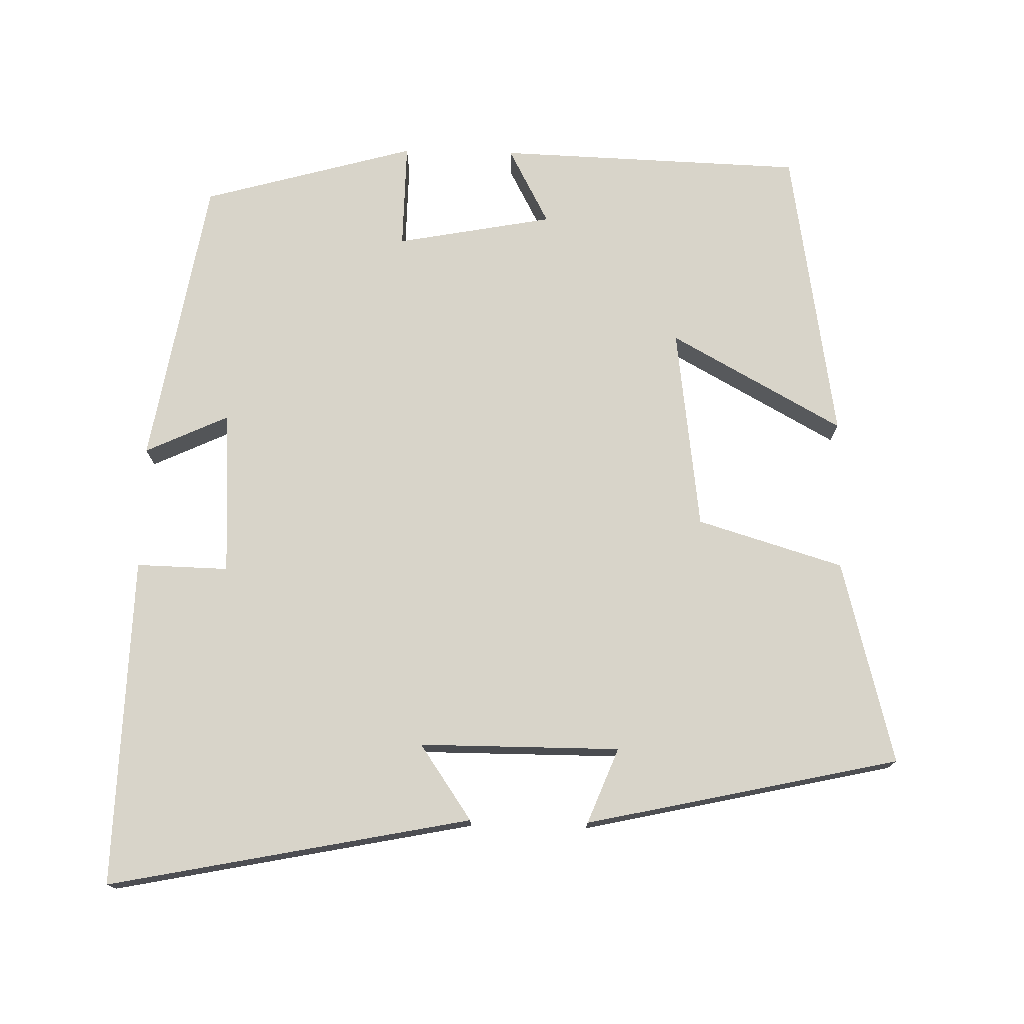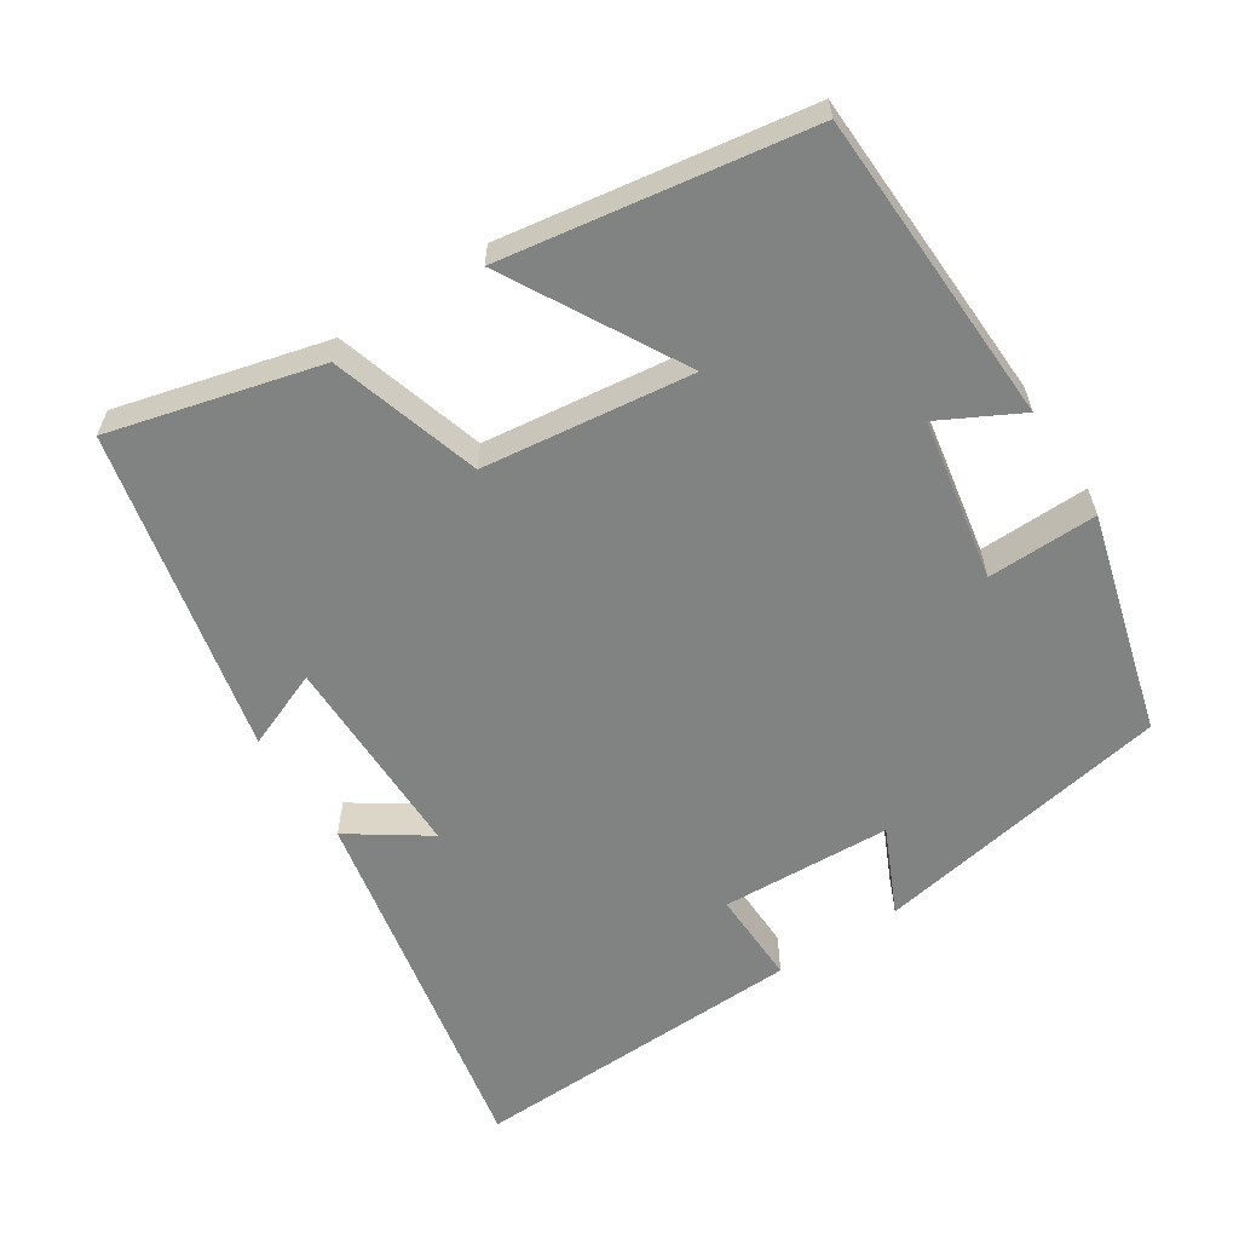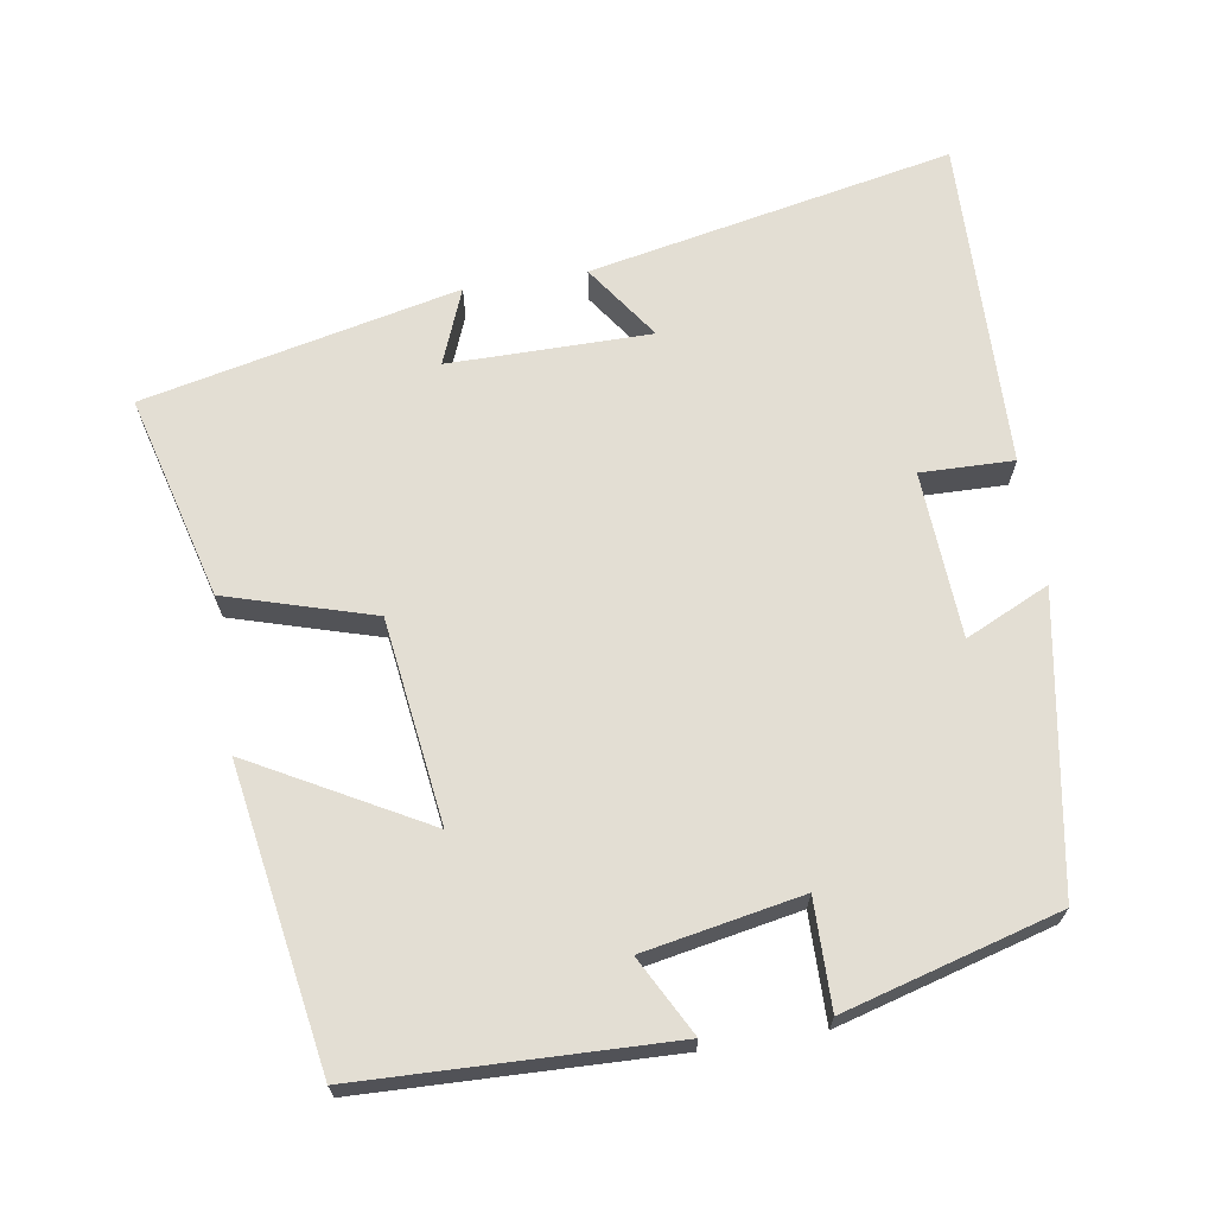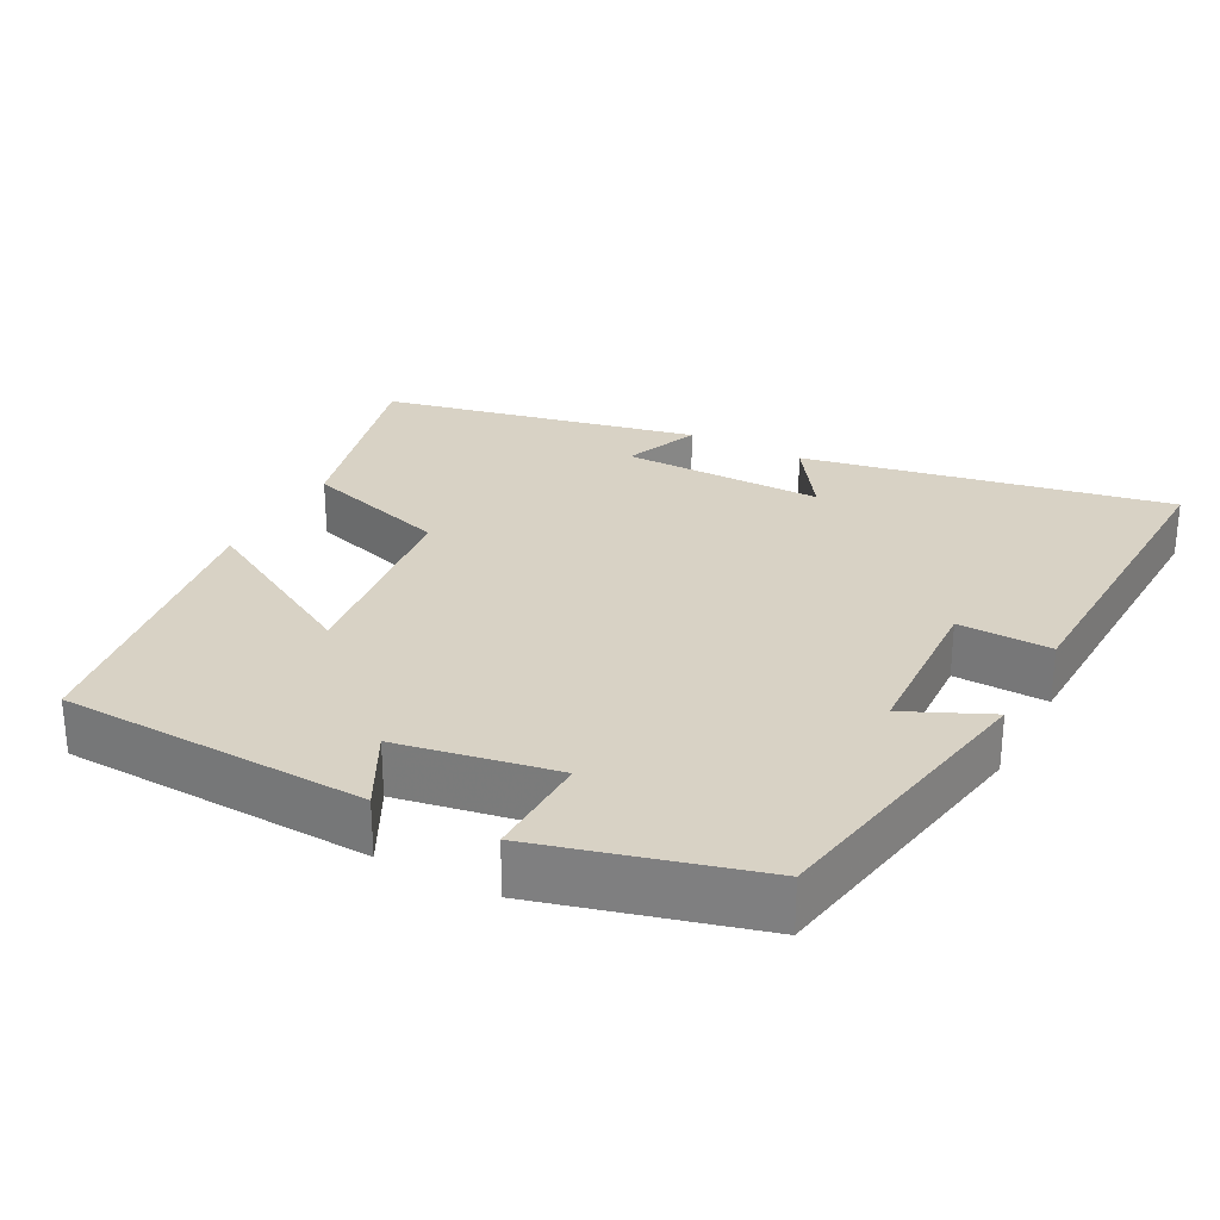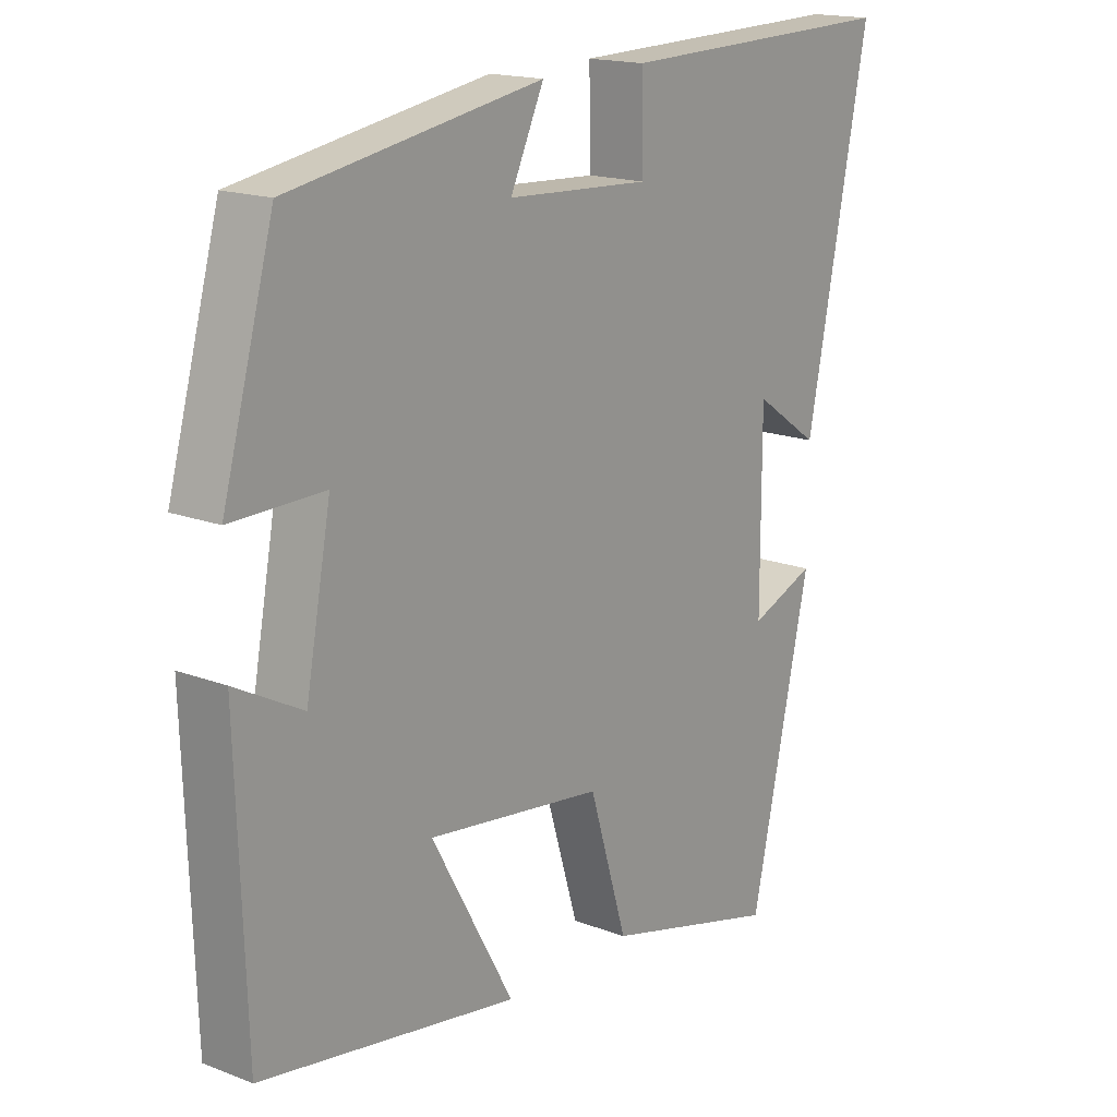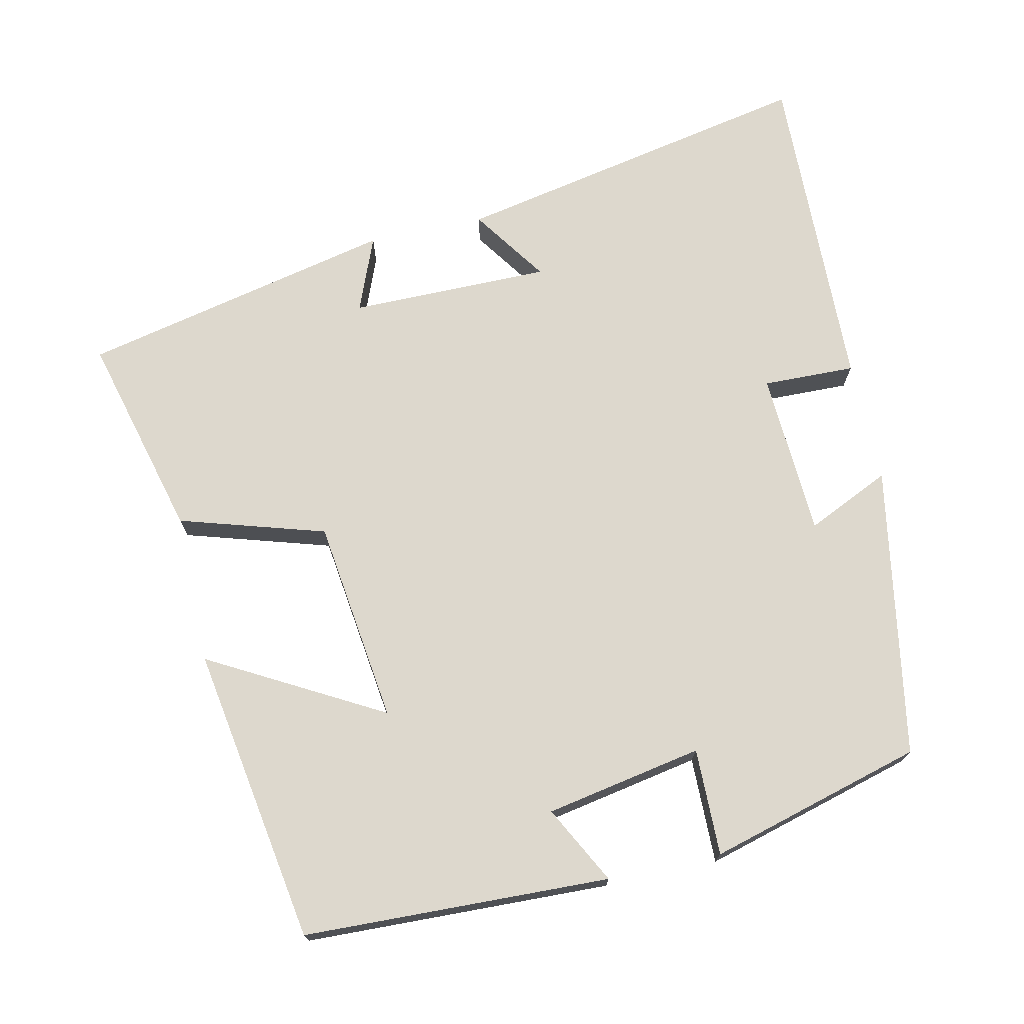
<metadata>
{"format":"obj","ext":"obj","renderer":"f3d","projection":"perspective","resolution":1024,"background":"white","views":[{"elev":75.1,"azim":91.3,"up":"+Y"},{"elev":-60.6,"azim":-146.8,"up":"+Y"},{"elev":67.3,"azim":-99.2,"up":"+Y"},{"elev":27.7,"azim":-61.7,"up":"+Y"},{"elev":16.9,"azim":-52.3,"up":"+Z"},{"elev":72.3,"azim":-102.3,"up":"+Y"}]}
</metadata>
<code>
v 0.405 0.07 -0.573
v 0.127 0.07 -0.5
v 0.067 0.07 -0.301
v -0.211 0.07 -0.265
v -0.081 0.07 -0.5
v -0.486 0.07 -0.434
v -0.5 0.07 -0.016
v -0.394 0.07 -0.072
v -0.354 0.07 0.142
v -0.5 0.07 0.14
v -0.419 0.07 0.431
v -0.021 0.07 0.5
v -0.074 0.07 0.386
v 0.152 0.07 0.374
v 0.149 0.07 0.5
v 0.599 0.07 0.512
v 0.5 0.07 0.017
v 0.397 0.07 0.088
v 0.397 0.07 -0.186
v 0.5 0.07 -0.145
v 0.405 0 -0.573
v 0.127 0 -0.5
v 0.067 0 -0.301
v -0.211 0 -0.265
v -0.081 0 -0.5
v -0.486 0 -0.434
v -0.5 0 -0.016
v -0.394 0 -0.072
v -0.354 0 0.142
v -0.5 0 0.14
v -0.419 0 0.431
v -0.021 0 0.5
v -0.074 0 0.386
v 0.152 0 0.374
v 0.149 0 0.5
v 0.599 0 0.512
v 0.5 0 0.017
v 0.397 0 0.088
v 0.397 0 -0.186
v 0.5 0 -0.145
f 19 20 1 2
f 18 19 2 3
f 16 17 18
f 15 16 18
f 14 15 18
f 18 3 4
f 14 18 4
f 13 14 4
f 11 12 13
f 10 11 13
f 9 10 13
f 8 9 13 4
f 6 7 8
f 5 6 8
f 4 5 8
f 22 21 40 39
f 23 22 39 38
f 38 37 36
f 38 36 35
f 38 35 34
f 24 23 38
f 24 38 34
f 24 34 33
f 33 32 31
f 33 31 30
f 33 30 29
f 24 33 29 28
f 28 27 26
f 28 26 25
f 28 25 24
f 1 21 22 2
f 2 22 23 3
f 3 23 24 4
f 4 24 25 5
f 5 25 26 6
f 6 26 27 7
f 7 27 28 8
f 8 28 29 9
f 9 29 30 10
f 10 30 31 11
f 11 31 32 12
f 12 32 33 13
f 13 33 34 14
f 14 34 35 15
f 15 35 36 16
f 16 36 37 17
f 17 37 38 18
f 18 38 39 19
f 19 39 40 20
f 20 40 21 1

</code>
